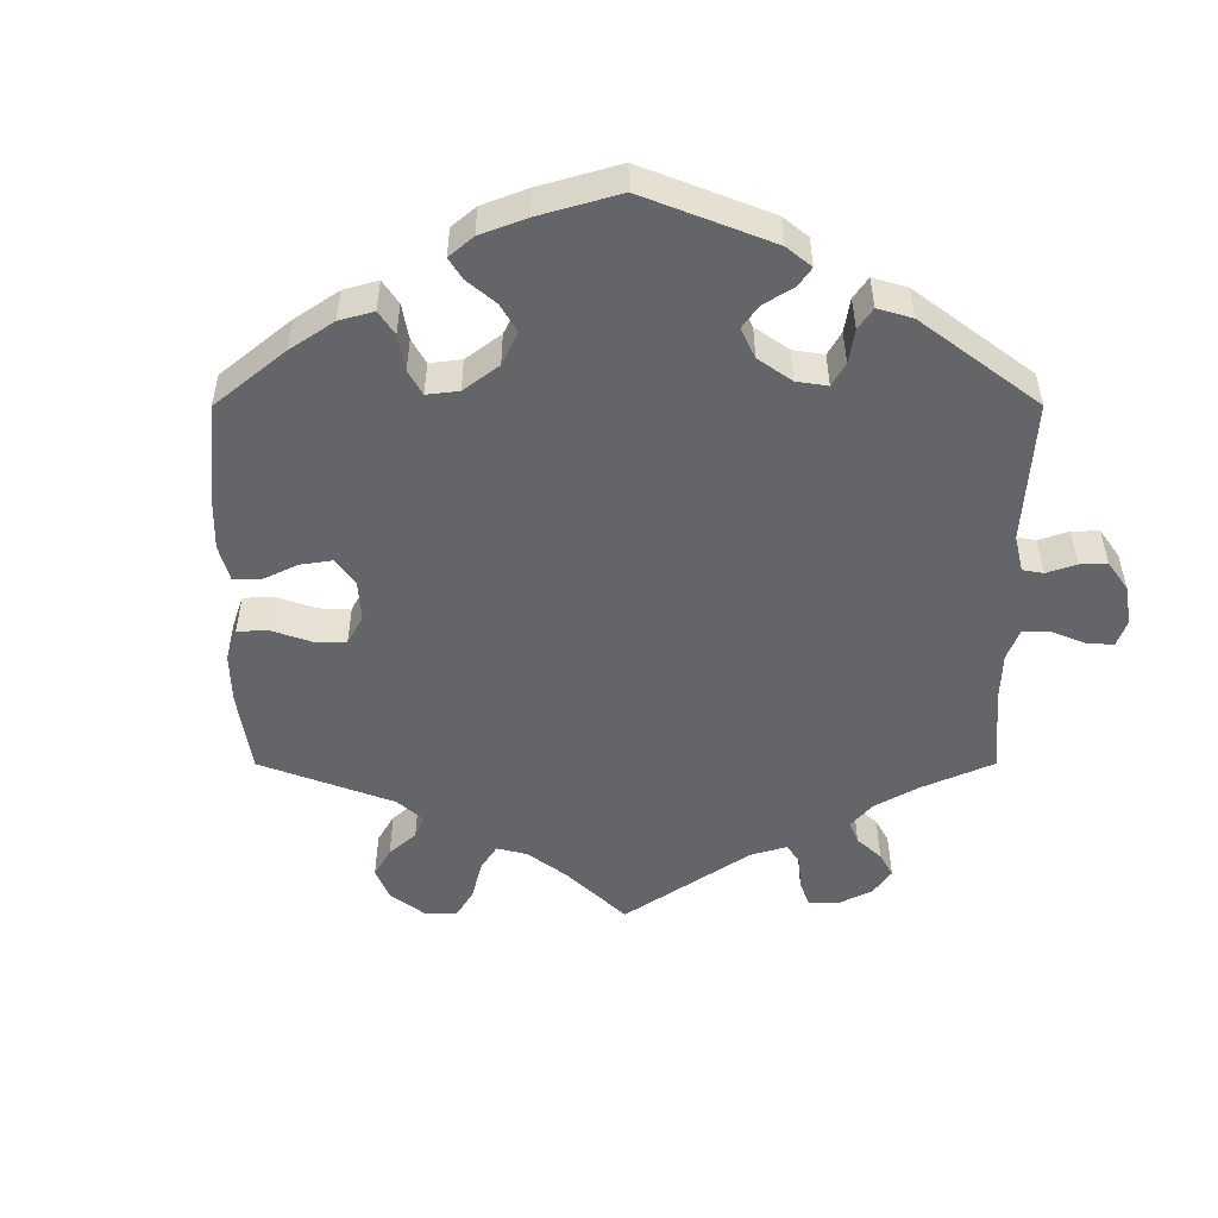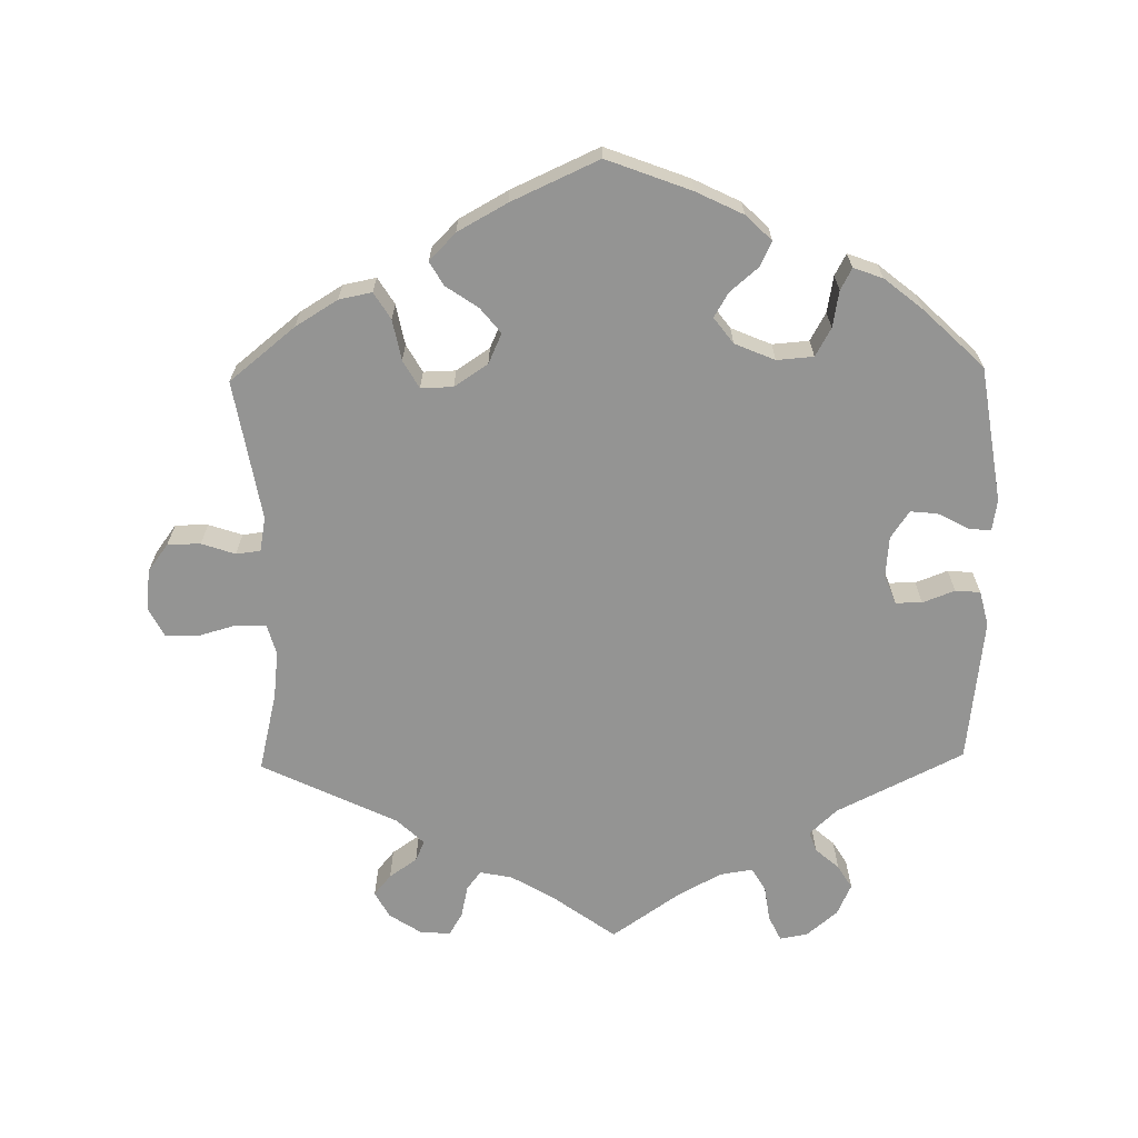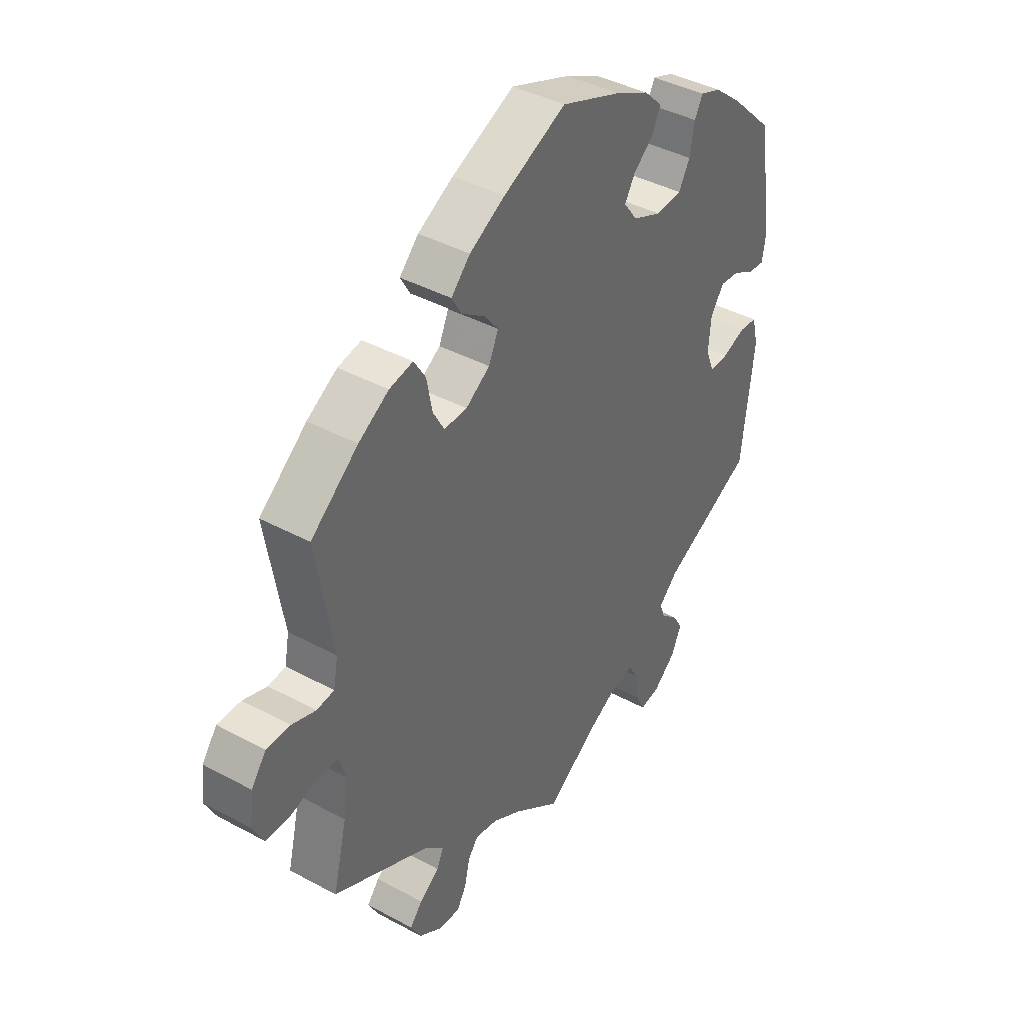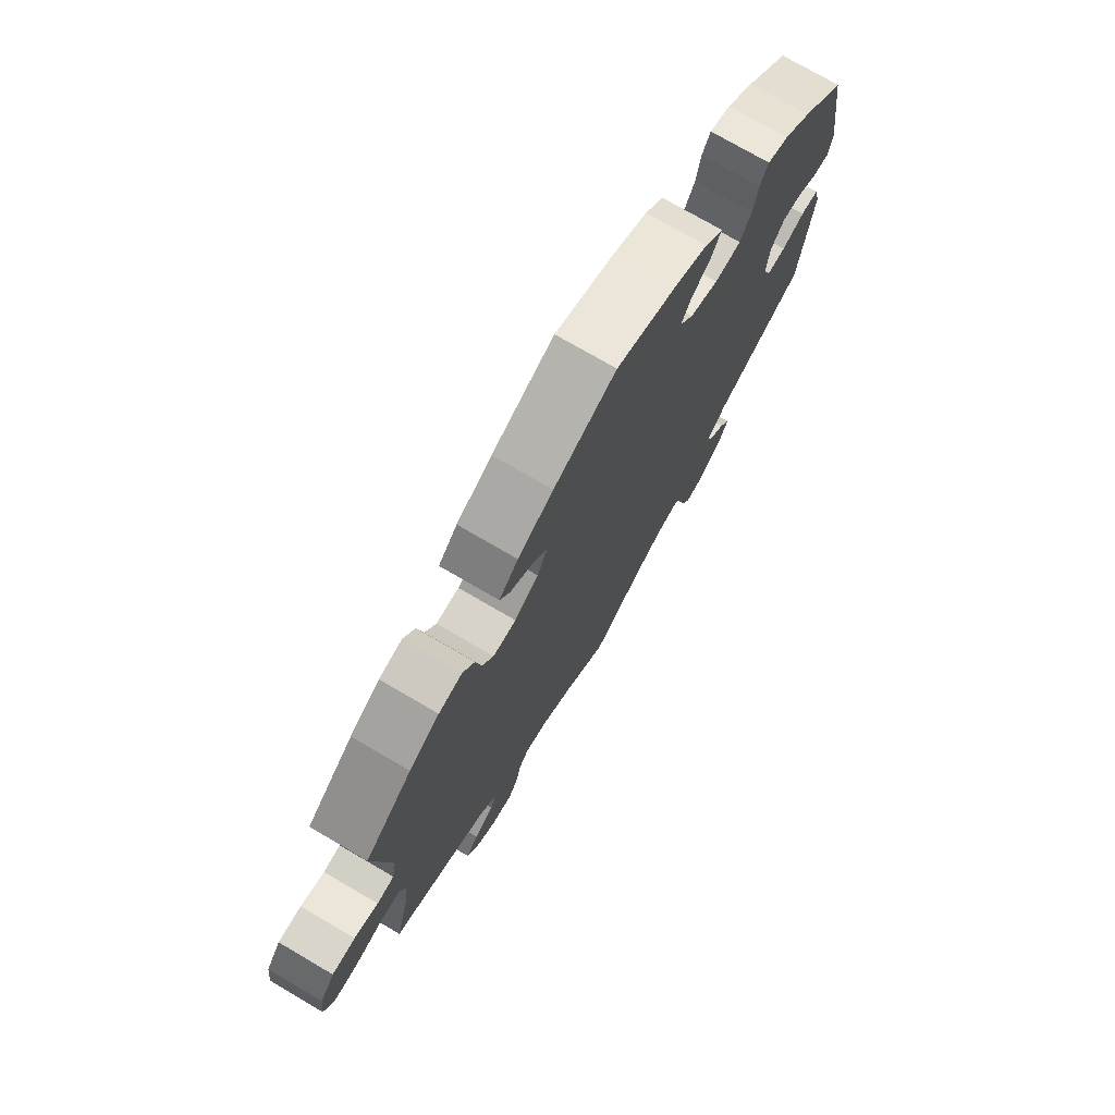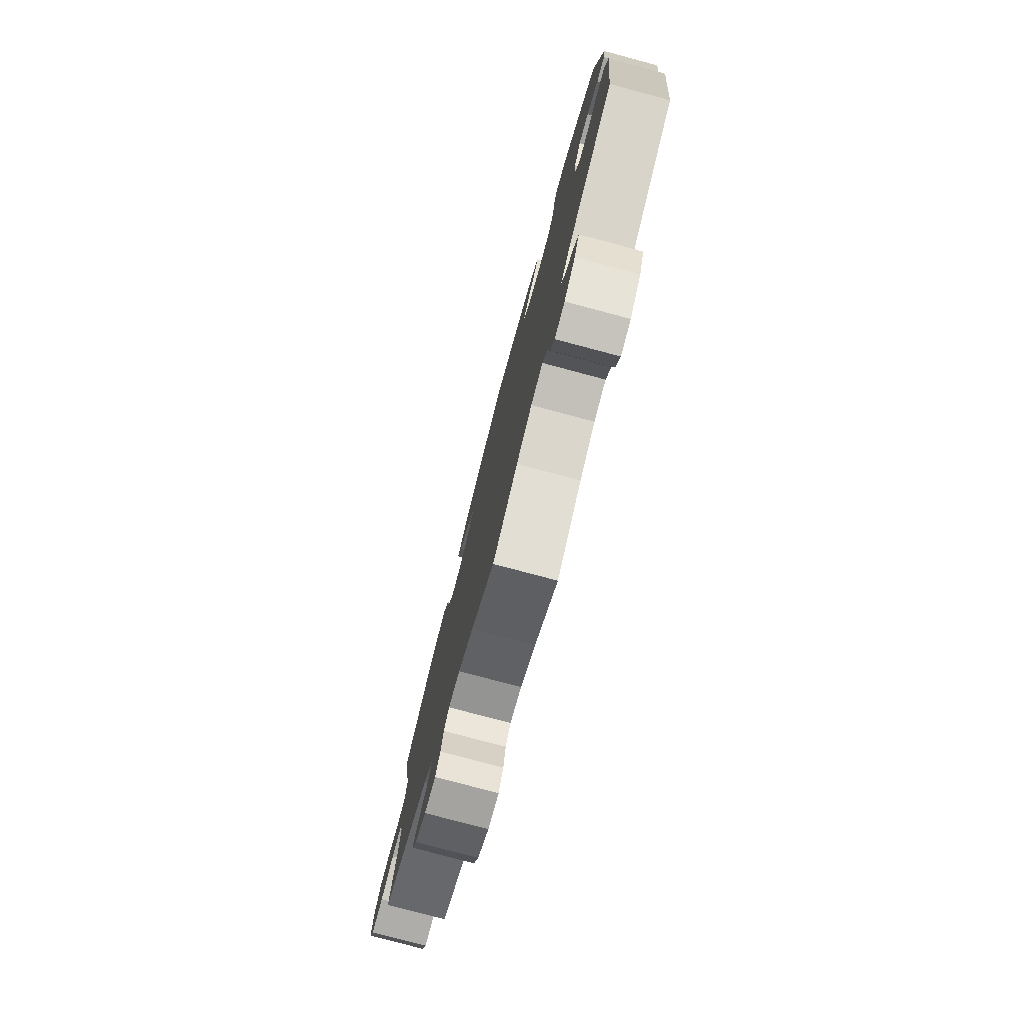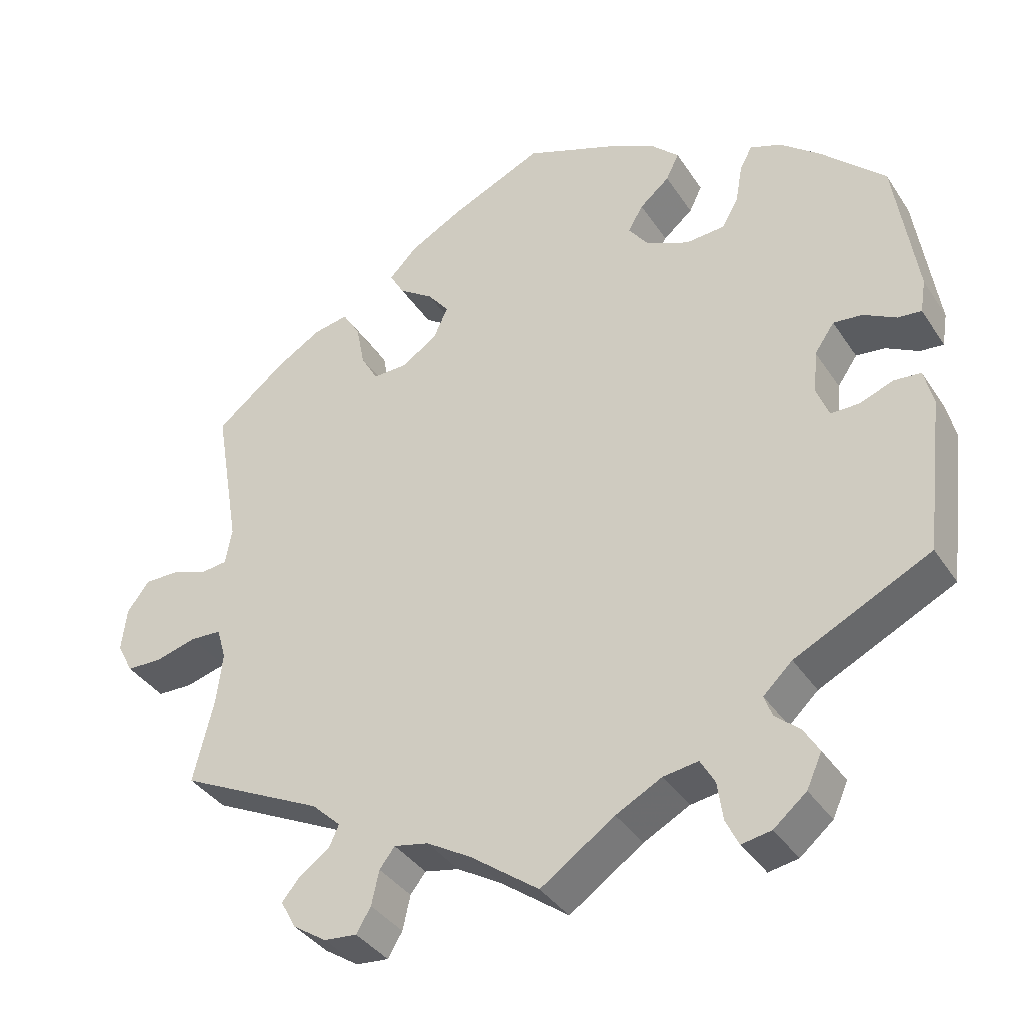
<metadata>
{"format":"obj","ext":"obj","renderer":"f3d","projection":"perspective","resolution":1024,"background":"white","views":[{"elev":-51.6,"azim":60.0,"up":"+Y"},{"elev":-67.0,"azim":1.1,"up":"+Y"},{"elev":40.7,"azim":-56.5,"up":"+Z"},{"elev":74.7,"azim":-59.7,"up":"+Z"},{"elev":-78.4,"azim":75.1,"up":"+Z"},{"elev":-37.2,"azim":29.4,"up":"+Z"}]}
</metadata>
<code>
v -0.09 0.07 -0.512
v -0.148 0.07 -0.478
v -0.193 0.07 -0.469
v -0.213 0.07 -0.495
v -0.223 0.07 -0.54
v -0.242 0.07 -0.572
v -0.285 0.07 -0.568
v -0.329 0.07 -0.539
v -0.349 0.07 -0.502
v -0.325 0.07 -0.473
v -0.286 0.07 -0.446
v -0.273 0.07 -0.417
v -0.311 0.07 -0.381
v -0.5 0.07 -0.289
v -0.473 0.07 -0.178
v -0.465 0.07 -0.111
v -0.477 0.07 -0.069
v -0.518 0.07 -0.067
v -0.572 0.07 -0.082
v -0.619 0.07 -0.081
v -0.64 0.07 -0.04
v -0.633 0.07 0.017
v -0.604 0.07 0.056
v -0.558 0.07 0.056
v -0.511 0.07 0.04
v -0.477 0.07 0.044
v -0.468 0.07 0.092
v -0.501 0.07 0.288
v -0.409 0.07 0.362
v -0.35 0.07 0.398
v -0.304 0.07 0.407
v -0.281 0.07 0.37
v -0.27 0.07 0.313
v -0.248 0.07 0.274
v -0.203 0.07 0.275
v -0.156 0.07 0.306
v -0.137 0.07 0.348
v -0.165 0.07 0.383
v -0.21 0.07 0.414
v -0.229 0.07 0.447
v -0.192 0.07 0.485
v -0.123 0.07 0.523
v -0.001 0.07 0.578
v 0.117 0.07 0.533
v 0.182 0.07 0.501
v 0.218 0.07 0.466
v 0.201 0.07 0.431
v 0.162 0.07 0.398
v 0.142 0.07 0.364
v 0.169 0.07 0.328
v 0.225 0.07 0.304
v 0.276 0.07 0.308
v 0.298 0.07 0.347
v 0.307 0.07 0.398
v 0.323 0.07 0.428
v 0.364 0.07 0.413
v 0.417 0.07 0.37
v 0.501 0.07 0.289
v 0.53 0.07 0.099
v 0.523 0.07 0.055
v 0.492 0.07 0.058
v 0.449 0.07 0.081
v 0.411 0.07 0.085
v 0.385 0.07 0.047
v 0.38 0.07 -0.01
v 0.396 0.07 -0.051
v 0.433 0.07 -0.051
v 0.478 0.07 -0.034
v 0.513 0.07 -0.037
v 0.525 0.07 -0.086
v 0.501 0.07 -0.289
v 0.323 0.07 -0.377
v 0.285 0.07 -0.413
v 0.295 0.07 -0.441
v 0.328 0.07 -0.47
v 0.348 0.07 -0.503
v 0.328 0.07 -0.547
v 0.285 0.07 -0.583
v 0.246 0.07 -0.59
v 0.229 0.07 -0.555
v 0.222 0.07 -0.505
v 0.203 0.07 -0.472
v 0.157 0.07 -0.479
v 0.097 0.07 -0.511
v 0 0.07 -0.578
v -0.09 0 -0.512
v -0.148 0 -0.478
v -0.193 0 -0.469
v -0.213 0 -0.495
v -0.223 0 -0.54
v -0.242 0 -0.572
v -0.285 0 -0.568
v -0.329 0 -0.539
v -0.349 0 -0.502
v -0.325 0 -0.473
v -0.286 0 -0.446
v -0.273 0 -0.417
v -0.311 0 -0.381
v -0.5 0 -0.289
v -0.473 0 -0.178
v -0.465 0 -0.111
v -0.477 0 -0.069
v -0.518 0 -0.067
v -0.572 0 -0.082
v -0.619 0 -0.081
v -0.64 0 -0.04
v -0.633 0 0.017
v -0.604 0 0.056
v -0.558 0 0.056
v -0.511 0 0.04
v -0.477 0 0.044
v -0.468 0 0.092
v -0.501 0 0.288
v -0.409 0 0.362
v -0.35 0 0.398
v -0.304 0 0.407
v -0.281 0 0.37
v -0.27 0 0.313
v -0.248 0 0.274
v -0.203 0 0.275
v -0.156 0 0.306
v -0.137 0 0.348
v -0.165 0 0.383
v -0.21 0 0.414
v -0.229 0 0.447
v -0.192 0 0.485
v -0.123 0 0.523
v -0.001 0 0.578
v 0.117 0 0.533
v 0.182 0 0.501
v 0.218 0 0.466
v 0.201 0 0.431
v 0.162 0 0.398
v 0.142 0 0.364
v 0.169 0 0.328
v 0.225 0 0.304
v 0.276 0 0.308
v 0.298 0 0.347
v 0.307 0 0.398
v 0.323 0 0.428
v 0.364 0 0.413
v 0.417 0 0.37
v 0.501 0 0.289
v 0.53 0 0.099
v 0.523 0 0.055
v 0.492 0 0.058
v 0.449 0 0.081
v 0.411 0 0.085
v 0.385 0 0.047
v 0.38 0 -0.01
v 0.396 0 -0.051
v 0.433 0 -0.051
v 0.478 0 -0.034
v 0.513 0 -0.037
v 0.525 0 -0.086
v 0.501 0 -0.289
v 0.323 0 -0.377
v 0.285 0 -0.413
v 0.295 0 -0.441
v 0.328 0 -0.47
v 0.348 0 -0.503
v 0.328 0 -0.547
v 0.285 0 -0.583
v 0.246 0 -0.59
v 0.229 0 -0.555
v 0.222 0 -0.505
v 0.203 0 -0.472
v 0.157 0 -0.479
v 0.097 0 -0.511
v 0 0 -0.578
f 84 85 1
f 83 84 1 2
f 82 83 2 3
f 78 79 80 81
f 78 81 82
f 77 78 82
f 74 75 76 77
f 73 74 77 82
f 72 73 82 3
f 70 71 72 3
f 67 68 69 70
f 66 67 70 3
f 59 60 61 62
f 59 62 63
f 58 59 63
f 57 58 63 64
f 53 54 55 56
f 52 53 56 57
f 45 46 47 48
f 45 48 49
f 44 45 49
f 43 44 49
f 42 43 49
f 41 42 49 50
f 38 39 40 41
f 37 38 41 50
f 30 31 32 33
f 30 33 34
f 27 28 29 30
f 26 27 30 34
f 22 23 24 25
f 22 25 26
f 21 22 26
f 18 19 20 21
f 17 18 21 26
f 16 17 26 34
f 13 14 15
f 12 13 15 16
f 8 9 10 11
f 6 7 8 11
f 4 5 6 11
f 3 4 11 12
f 65 66 3 12
f 52 57 64
f 51 52 64 65
f 36 37 50 51
f 35 36 51 65
f 34 35 65
f 12 16 34 65
f 86 170 169
f 87 86 169 168
f 88 87 168 167
f 166 165 164 163
f 167 166 163
f 167 163 162
f 162 161 160 159
f 167 162 159 158
f 88 167 158 157
f 88 157 156 155
f 155 154 153 152
f 88 155 152 151
f 147 146 145 144
f 148 147 144
f 148 144 143
f 149 148 143 142
f 141 140 139 138
f 142 141 138 137
f 133 132 131 130
f 134 133 130
f 134 130 129
f 134 129 128
f 134 128 127
f 135 134 127 126
f 126 125 124 123
f 135 126 123 122
f 118 117 116 115
f 119 118 115
f 115 114 113 112
f 119 115 112 111
f 110 109 108 107
f 111 110 107
f 111 107 106
f 106 105 104 103
f 111 106 103 102
f 119 111 102 101
f 100 99 98
f 101 100 98 97
f 96 95 94 93
f 96 93 92 91
f 96 91 90 89
f 97 96 89 88
f 97 88 151 150
f 149 142 137
f 150 149 137 136
f 136 135 122 121
f 150 136 121 120
f 150 120 119
f 150 119 101 97
f 1 86 87 2
f 2 87 88 3
f 3 88 89 4
f 4 89 90 5
f 5 90 91 6
f 6 91 92 7
f 7 92 93 8
f 8 93 94 9
f 9 94 95 10
f 10 95 96 11
f 11 96 97 12
f 12 97 98 13
f 13 98 99 14
f 14 99 100 15
f 15 100 101 16
f 16 101 102 17
f 17 102 103 18
f 18 103 104 19
f 19 104 105 20
f 20 105 106 21
f 21 106 107 22
f 22 107 108 23
f 23 108 109 24
f 24 109 110 25
f 25 110 111 26
f 26 111 112 27
f 27 112 113 28
f 28 113 114 29
f 29 114 115 30
f 30 115 116 31
f 31 116 117 32
f 32 117 118 33
f 33 118 119 34
f 34 119 120 35
f 35 120 121 36
f 36 121 122 37
f 37 122 123 38
f 38 123 124 39
f 39 124 125 40
f 40 125 126 41
f 41 126 127 42
f 42 127 128 43
f 43 128 129 44
f 44 129 130 45
f 45 130 131 46
f 46 131 132 47
f 47 132 133 48
f 48 133 134 49
f 49 134 135 50
f 50 135 136 51
f 51 136 137 52
f 52 137 138 53
f 53 138 139 54
f 54 139 140 55
f 55 140 141 56
f 56 141 142 57
f 57 142 143 58
f 58 143 144 59
f 59 144 145 60
f 60 145 146 61
f 61 146 147 62
f 62 147 148 63
f 63 148 149 64
f 64 149 150 65
f 65 150 151 66
f 66 151 152 67
f 67 152 153 68
f 68 153 154 69
f 69 154 155 70
f 70 155 156 71
f 71 156 157 72
f 72 157 158 73
f 73 158 159 74
f 74 159 160 75
f 75 160 161 76
f 76 161 162 77
f 77 162 163 78
f 78 163 164 79
f 79 164 165 80
f 80 165 166 81
f 81 166 167 82
f 82 167 168 83
f 83 168 169 84
f 84 169 170 85
f 85 170 86 1

</code>
